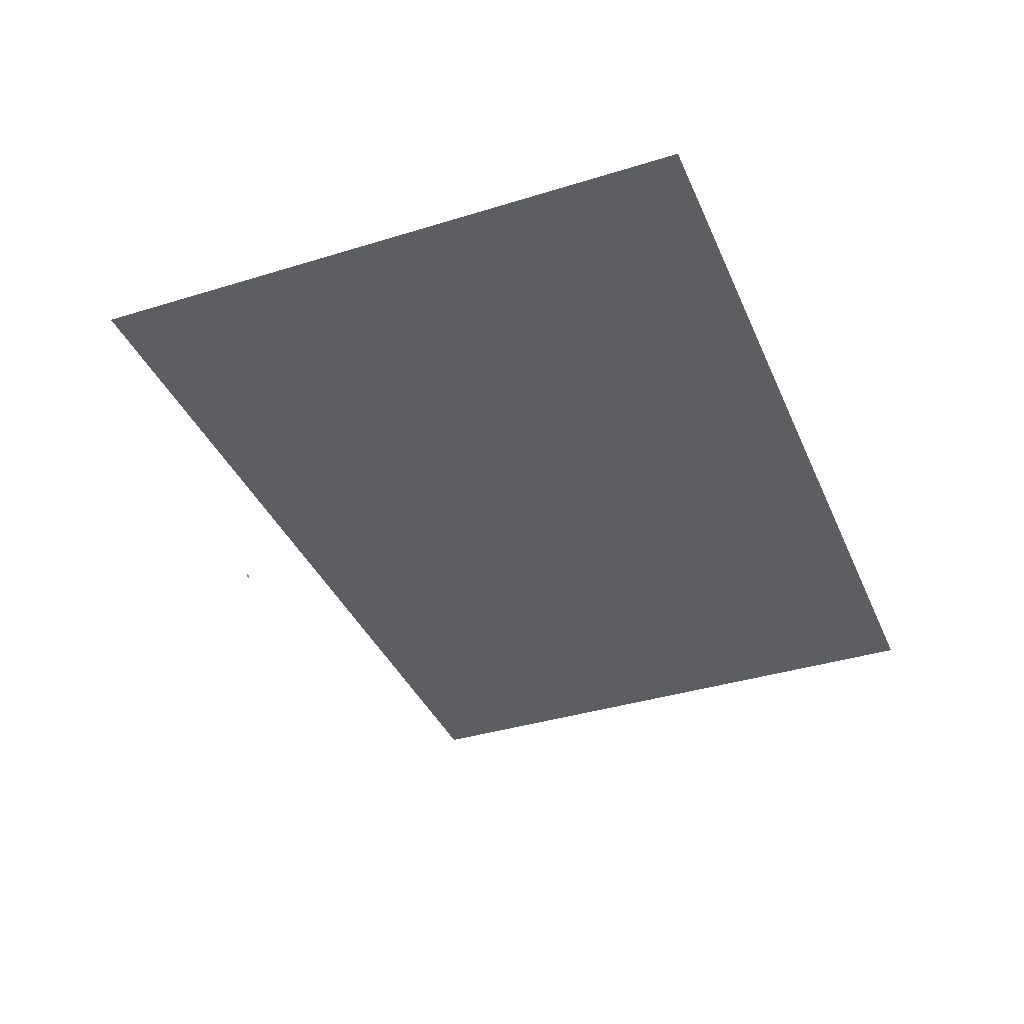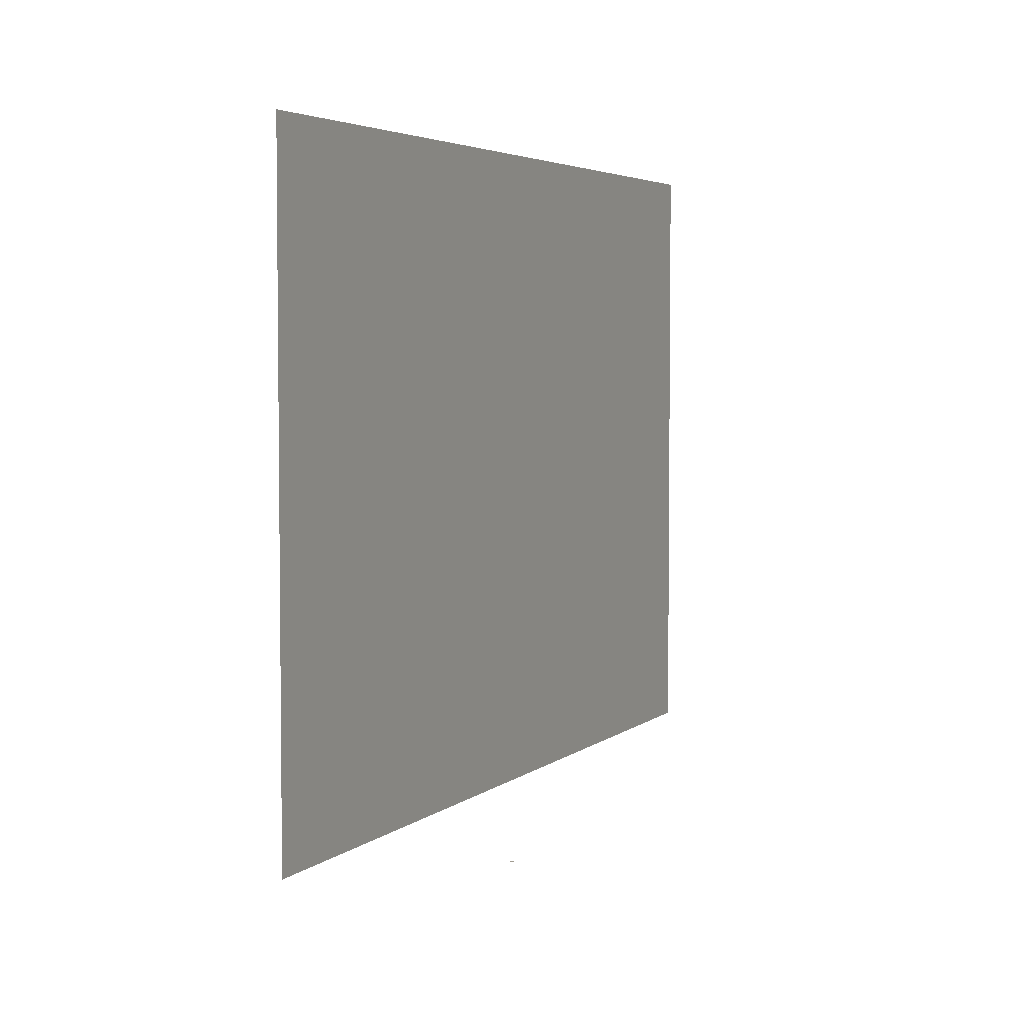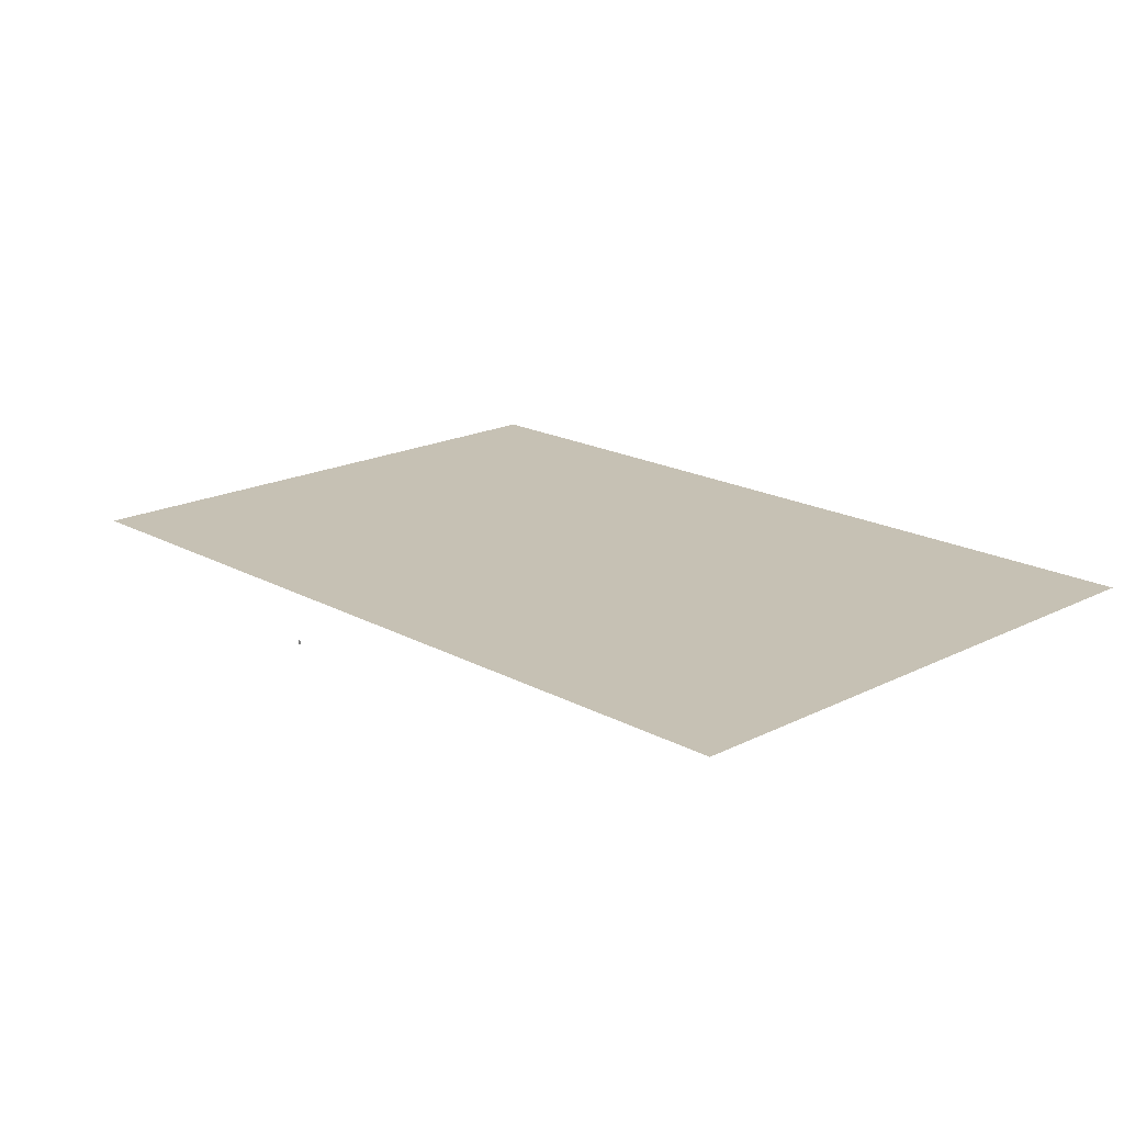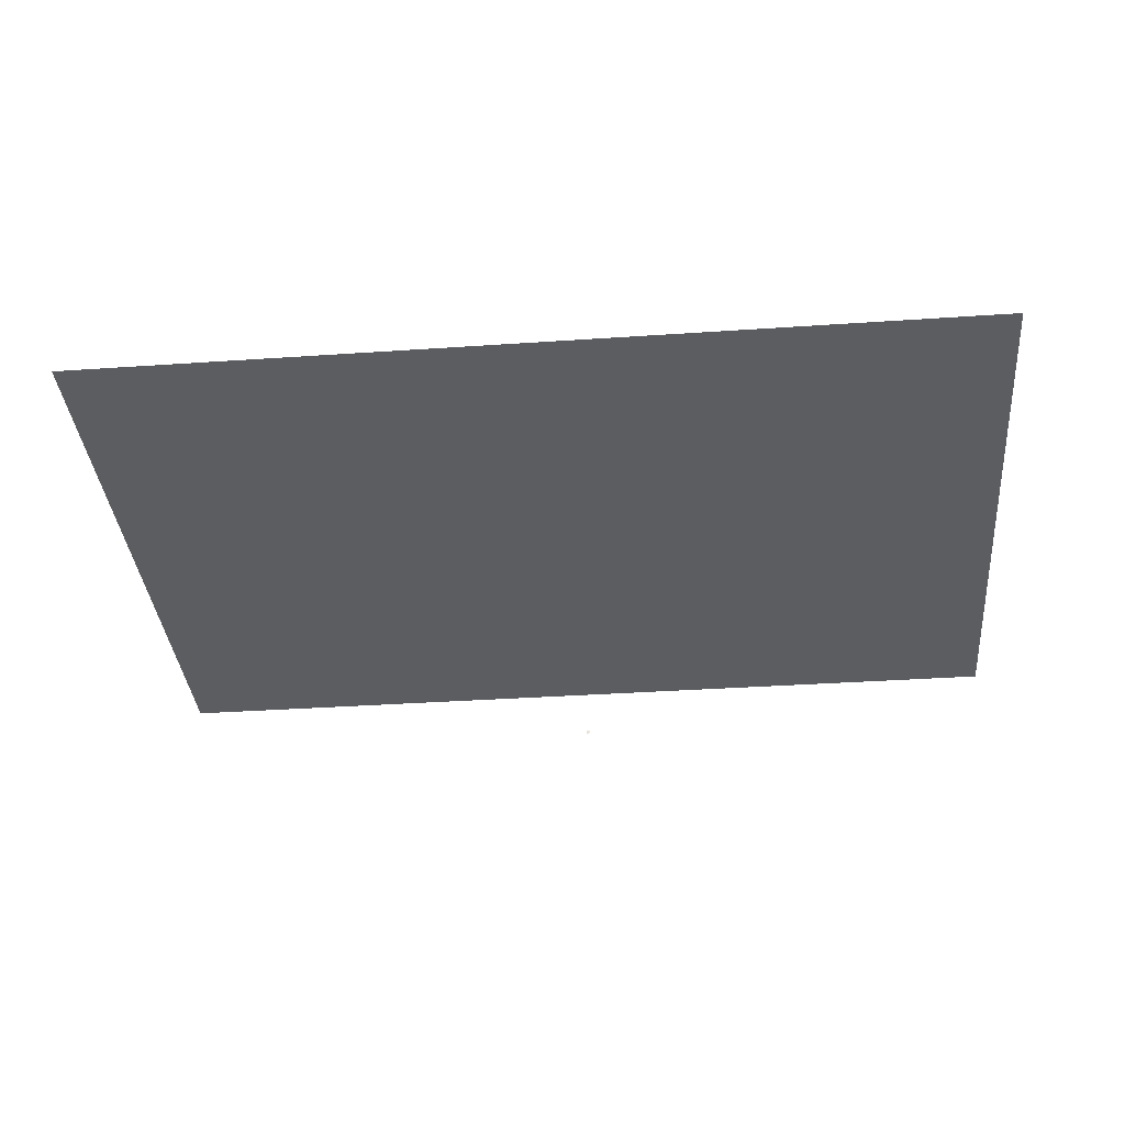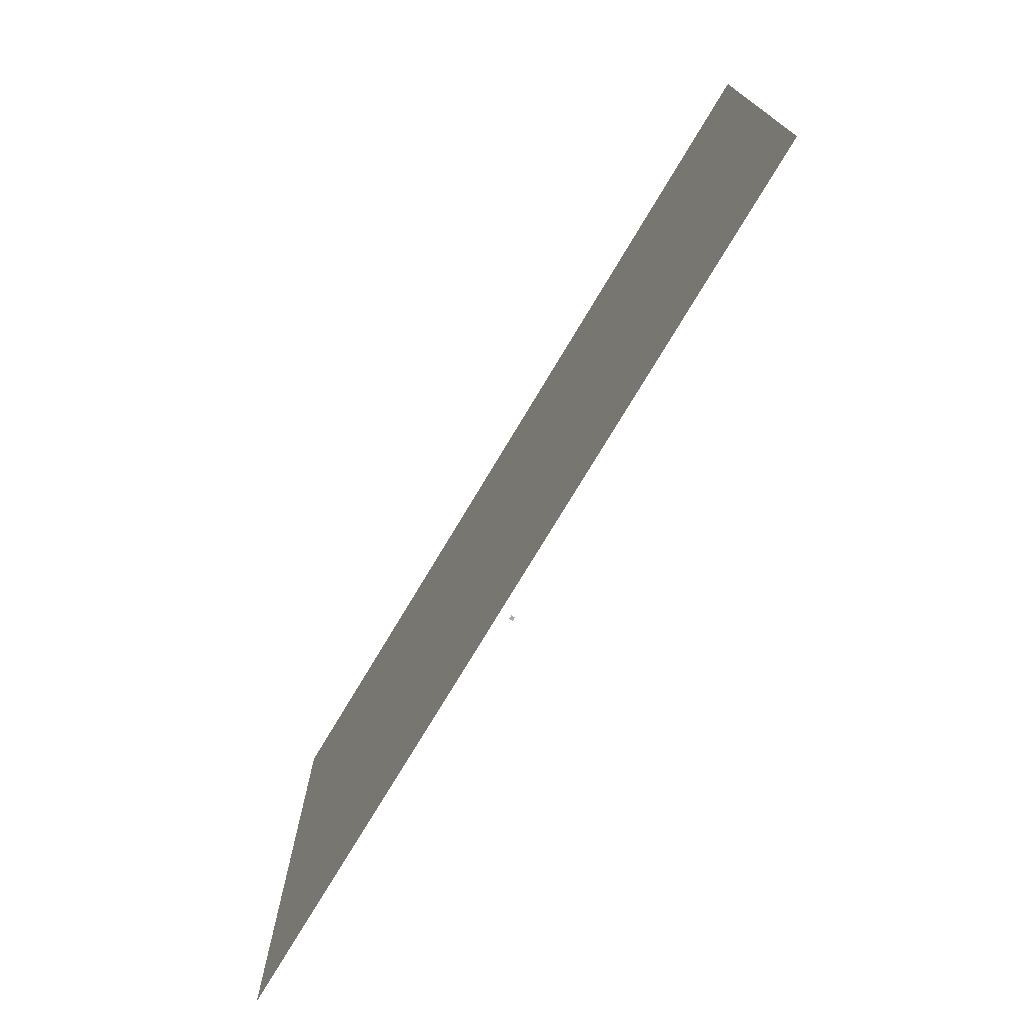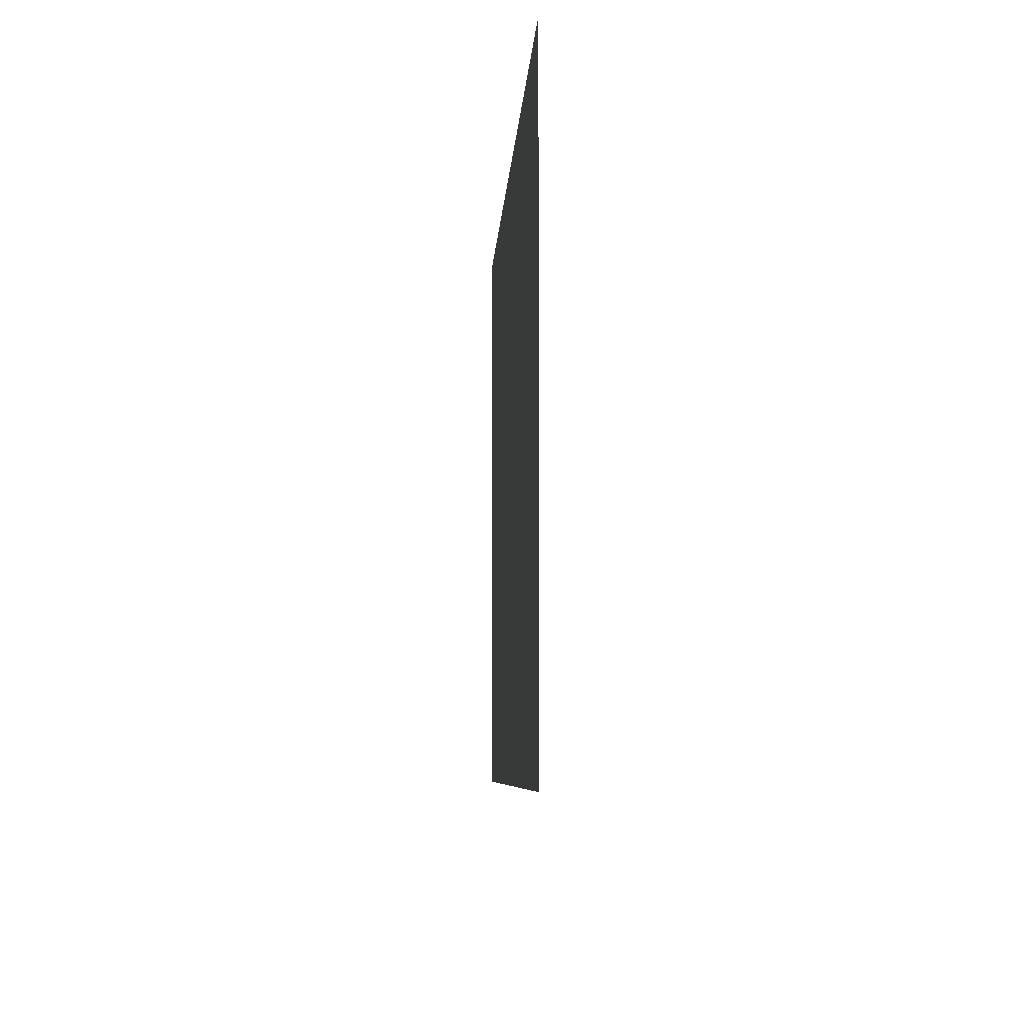
<metadata>
{"format":"obj","ext":"obj","renderer":"f3d","projection":"perspective","resolution":1024,"background":"white","views":[{"elev":-37.6,"azim":-68.4,"up":"+Y"},{"elev":4.2,"azim":-66.1,"up":"+Z"},{"elev":18.6,"azim":-133.9,"up":"+Y"},{"elev":-36.0,"azim":5.1,"up":"+Y"},{"elev":-75.3,"azim":59.1,"up":"+Z"},{"elev":-6.3,"azim":-92.8,"up":"+Z"}]}
</metadata>
<code>
o LidMeshLaptopLid_4_0_GeomSubset_3
v 0.000632 0.1253 -0.1252
v -0.000632 0.1253 -0.1252
v 0.000632 0.1266 -0.1252
v -0.000632 0.1266 -0.1252
v 0.000632 0.1253 -0.1252
v -0.000632 0.1253 -0.1252
v 0.000632 0.1266 -0.1252
v -0.000632 0.1266 -0.1252
v 0.000632 0.1253 -0.1252
v -0.000632 0.1253 -0.1252
v 0.000632 0.1266 -0.1252
v -0.000632 0.1266 -0.1252
v 0.000632 0.1253 -0.1252
v -0.000632 0.1253 -0.1252
v 0.000632 0.1266 -0.1252
v -0.000632 0.1266 -0.1252
v 0.000632 0.1253 -0.1252
v -0.000632 0.1253 -0.1252
v 0.000632 0.1266 -0.1252
v -0.000632 0.1266 -0.1252
v 0.000632 0.1253 -0.1252
v -0.000632 0.1253 -0.1252
v 0.000632 0.1266 -0.1252
v -0.000632 0.1266 -0.1252
v -0.1743 0.1219 -0.128
v -0.1743 0.1219 0.1329
v 0 0.1219 -0.128
v 0 0.1219 0.1329
v -0.1609 0.1219 -0.09643
v 0 0.1219 -0.09643
v 0 0.1219 0.1211
v -0.1609 0.1219 0.1211
v -0.1609 0.1264 -0.09643
v 0 0.1264 -0.09643
v 0 0.1264 0.1211
v -0.1609 0.1264 0.1211
v -0.1689 0.1309 -0.1155
v -0.1727 0.1294 -0.1264
v -0.1743 0.1255 -0.128
v 0 0.1315 -0.1155
v 0 0.1294 -0.1264
v 0 0.1255 -0.128
v -0.1743 0.1255 0.1329
v -0.1727 0.1294 0.1313
v -0.1689 0.1309 0.1275
v 0 0.1315 0.1275
v 0 0.1294 0.1313
v 0 0.1255 0.1329
v -0.07078 0.1264 -0.09643
v -0.115 0.1264 -0.09643
v -0.115 0.1264 0.1211
v -0.07078 0.1264 0.1211
v -0.115 0.1219 0.1211
v -0.07078 0.1219 0.1211
v -0.115 0.1219 0.1329
v -0.07078 0.1219 0.1329
v -0.115 0.1255 0.1329
v -0.07078 0.1255 0.1329
v -0.115 0.1294 0.1313
v -0.07078 0.1294 0.1313
v -0.115 0.1309 0.1275
v -0.07078 0.1309 0.1275
v -0.115 0.1309 -0.1155
v -0.07078 0.1309 -0.1155
v -0.115 0.1294 -0.1264
v -0.07078 0.1294 -0.1264
v -0.115 0.1255 -0.128
v -0.07078 0.1255 -0.128
v -0.115 0.1219 -0.128
v -0.07078 0.1219 -0.128
v -0.115 0.1219 -0.09643
v -0.07078 0.1219 -0.09643
v -0.115 0.1219 -0.1155
v -0.07078 0.1219 -0.1155
v 0 0.1219 -0.1155
v 0 0.1219 0.1308
v -0.07078 0.1219 0.1308
v -0.115 0.1219 0.1308
v -0.1719 0.1219 0.1308
v -0.1719 0.1219 -0.1155
v 0.1743 0.1219 -0.128
v 0.1743 0.1219 0.1329
v 0.1609 0.1219 -0.09643
v 0.1609 0.1219 0.1211
v 0.1609 0.1264 -0.09643
v 0.1609 0.1264 0.1211
v 0.1689 0.1309 -0.1155
v 0.1727 0.1294 -0.1264
v 0.1743 0.1255 -0.128
v 0.1743 0.1255 0.1329
v 0.1727 0.1294 0.1313
v 0.1689 0.1309 0.1275
v 0.07078 0.1264 -0.09643
v 0.115 0.1264 -0.09643
v 0.115 0.1264 0.1211
v 0.07078 0.1264 0.1211
v 0.115 0.1219 0.1211
v 0.07078 0.1219 0.1211
v 0.115 0.1219 0.1329
v 0.07078 0.1219 0.1329
v 0.115 0.1255 0.1329
v 0.07078 0.1255 0.1329
v 0.115 0.1294 0.1313
v 0.07078 0.1294 0.1313
v 0.115 0.1309 0.1275
v 0.07078 0.1315 0.1275
v 0.115 0.1309 -0.1155
v 0.07078 0.1315 -0.1155
v 0.115 0.1294 -0.1264
v 0.07078 0.1294 -0.1264
v 0.115 0.1255 -0.128
v 0.07078 0.1255 -0.128
v 0.115 0.1219 -0.128
v 0.07078 0.1219 -0.128
v 0.115 0.1219 -0.09643
v 0.07078 0.1219 -0.09643
v 0.115 0.1219 -0.1155
v 0.07078 0.1219 -0.1155
v 0.07078 0.1219 0.1308
v 0.115 0.1219 0.1308
v 0.1719 0.1219 0.1308
v 0.1719 0.1219 -0.1155
v -0.05365 0.133 -0.05477
v 0.05365 0.133 -0.05477
v -0.05365 0.133 0.05775
v 0.05365 0.133 0.05775
v -0.1609 0.1262 -0.09643
v 0 0.1262 -0.09643
v 0 0.1262 0.1211
v -0.1609 0.1262 0.1211
v -0.07078 0.1262 -0.09643
v -0.115 0.1262 -0.09643
v -0.115 0.1262 0.1211
v -0.07078 0.1262 0.1211
v 0.1609 0.1262 -0.09643
v 0.1609 0.1262 0.1211
v 0.07078 0.1262 -0.09643
v 0.115 0.1262 -0.09643
v 0.115 0.1262 0.1211
v 0.07078 0.1262 0.1211
f 13 14 16 15
f 50 51 52 49
f 33 36 51 50
f 49 52 35 34
f 94 93 96 95
f 85 94 95 86
f 93 34 35 96

</code>
